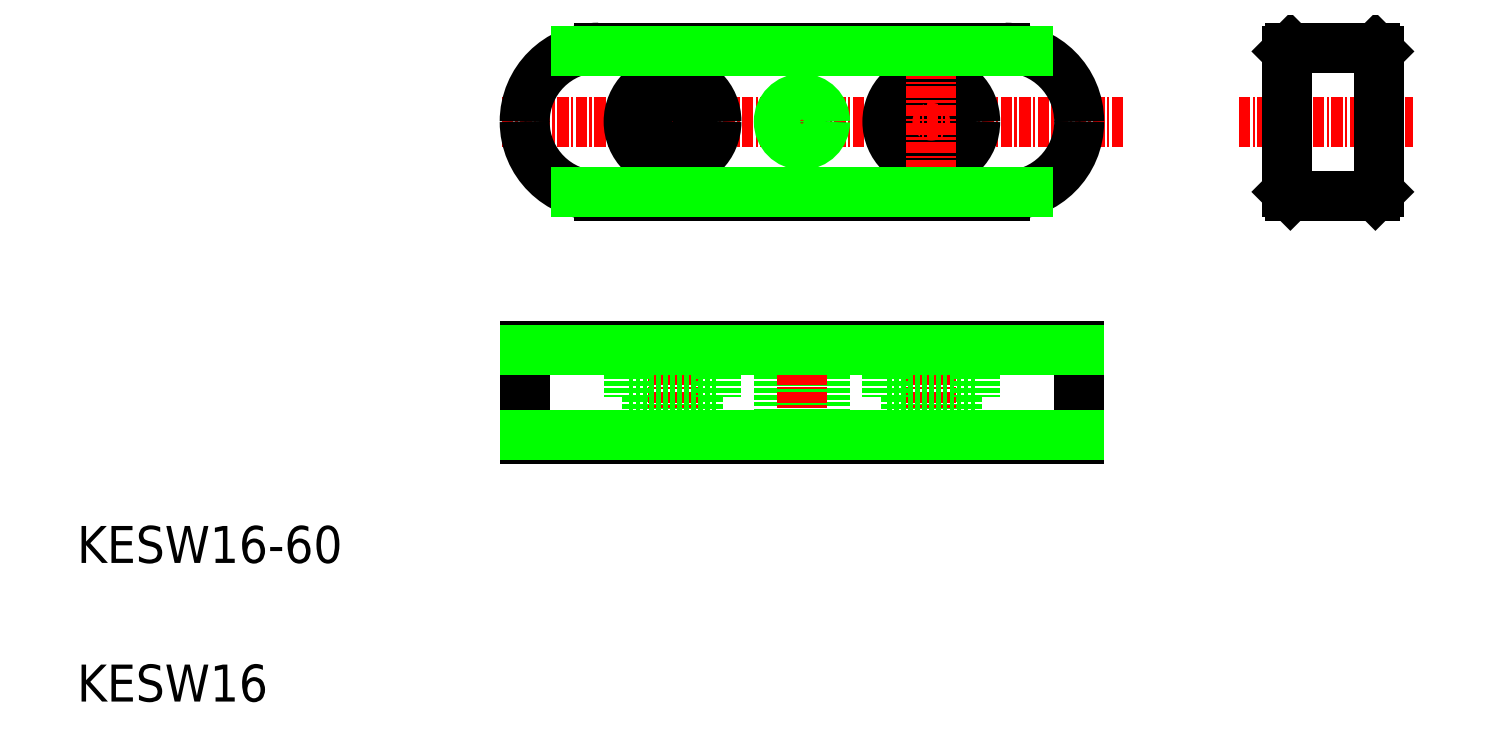
<metadata>
{"format":"dxf","ext":"dxf","renderer":"ezdxf+matplotlib","layout":"modelspace","background":"white","min_lineweight":24,"dpi":150}
</metadata>
<code>
0
SECTION
2
ENTITIES
0
LINE
8
0
10
141.3
20
64.75
30
0
11
150.5
21
64.75
31
0
0
LINE
8
CENTER
10
135.7
20
72.75
30
0
11
154.5
21
72.75
31
0
0
LINE
8
0
10
141.3
20
80.75
30
0
11
150.5
21
80.75
31
0
0
TEXT
8
0
10
10
20
10
30
0
40
4
1
KESW16
0
TEXT
8
0
10
10
20
25
30
0
40
4
1
KESW16-60
0
LINE
8
0
10
99.69
20
42.93
30
0
11
99.69
21
38.43
31
0
0
LINE
8
0
10
105.2
20
42.93
30
0
11
105.2
21
38.43
31
0
0
LINE
8
0
10
118.4
20
48.43
30
0
11
118.4
21
38.43
31
0
0
LINE
8
CENTER
10
102.4
20
49.55
30
0
11
102.4
21
36.78
31
0
0
LINE
8
0
10
58.44
20
48.43
30
0
11
58.44
21
38.43
31
0
0
LINE
8
0
10
71.69
20
42.93
30
0
11
71.69
21
38.43
31
0
0
LINE
8
0
10
77.19
20
42.93
30
0
11
77.19
21
38.43
31
0
0
LINE
8
0
10
85.94
20
48.43
30
0
11
85.94
21
38.43
31
0
0
LINE
8
0
10
86.37
20
48.43
30
0
11
86.37
21
38.43
31
0
0
LINE
8
0
10
90.94
20
48.43
30
0
11
90.94
21
38.43
31
0
0
LINE
8
0
10
90.5
20
48.43
30
0
11
90.5
21
38.43
31
0
0
LINE
8
CENTER
10
74.44
20
49.55
30
0
11
74.44
21
36.78
31
0
0
LINE
8
CENTER
10
88.44
20
49.55
30
0
11
88.44
21
36.78
31
0
0
LINE
8
0
10
58.44
20
38.43
30
0
11
118.4
21
38.43
31
0
0
CIRCLE
8
0
10
102.4
20
72.75
30
0
40
2.75
0
LINE
8
CENTER
10
55.94
20
72.75
30
0
11
123.4
21
72.75
31
0
0
CIRCLE
8
0
10
102.4
20
72.75
30
0
40
4.75
0
LINE
8
0
10
110.4
20
64.75
30
0
11
66.44
21
64.75
31
0
0
LINE
8
0
10
66.44
20
80.75
30
0
11
110.4
21
80.75
31
0
0
LINE
8
0
10
58.44
20
48.43
30
0
11
118.4
21
48.43
31
0
0
LINE
8
0
10
107.2
20
42.93
30
0
11
97.69
21
42.93
31
0
0
LINE
8
0
10
107.2
20
42.93
30
0
11
97.69
21
42.93
31
0
0
LINE
8
CENTER
10
88.44
20
69.58
30
0
11
88.44
21
75.99
31
0
0
LINE
8
CENTER
10
74.44
20
67.31
30
0
11
74.44
21
78.15
31
0
0
ARC
8
0
10
66.44
20
72.75
30
0
40
8
50
180
51
270
0
CIRCLE
8
0
10
88.44
20
72.75
30
0
40
2.067
0
CIRCLE
8
0
10
88.44
20
72.75
30
0
40
2.5
0
CIRCLE
8
0
10
74.44
20
72.75
30
0
40
2.75
0
CIRCLE
8
0
10
74.44
20
72.75
30
0
40
4.75
0
LINE
8
0
10
69.69
20
42.93
30
0
11
79.19
21
42.93
31
0
0
LINE
8
0
10
69.69
20
42.93
30
0
11
79.19
21
42.93
31
0
0
LINE
8
0
10
69.69
20
48.43
30
0
11
69.69
21
42.93
31
0
0
LINE
8
0
10
79.19
20
48.43
30
0
11
79.19
21
42.93
31
0
0
LINE
8
0
10
97.69
20
48.43
30
0
11
97.69
21
42.93
31
0
0
ARC
8
0
10
66.44
20
72.75
30
0
40
8
50
90
51
180
0
LINE
8
0
10
58.44
20
72.75
30
0
11
58.44
21
72.75
31
0
0
LINE
8
CENTER
10
102.4
20
67.31
30
0
11
102.4
21
78.15
31
0
0
ARC
8
0
10
110.4
20
72.75
30
0
40
8
50
270
51
0
0
LINE
8
0
10
140.9
20
80.35
30
0
11
140.9
21
65.15
31
0
0
LINE
8
0
10
107.2
20
48.43
30
0
11
107.2
21
42.93
31
0
0
LINE
8
0
10
141.3
20
64.75
30
0
11
140.9
21
65.15
31
0
0
ARC
8
0
10
110.4
20
72.75
30
0
40
8
50
0
51
90
0
LINE
8
0
10
118.4
20
72.75
30
0
11
118.4
21
72.75
31
0
0
LINE
8
0
10
141.3
20
80.75
30
0
11
140.9
21
80.35
31
0
0
LINE
8
0
10
150.9
20
80.35
30
0
11
150.9
21
65.15
31
0
0
LINE
8
0
10
150.9
20
65.15
30
0
11
150.5
21
64.75
31
0
0
LINE
8
0
10
150.5
20
80.75
30
0
11
150.9
21
80.35
31
0
0
LINE
8
0
10
58.44
20
38.83
30
0
11
118.4
21
38.83
31
0
0
LINE
8
0
10
58.44
20
48.03
30
0
11
118.4
21
48.03
31
0
0
LINE
8
0
10
112.9
20
65.15
30
0
11
63.94
21
65.15
31
0
0
LINE
8
0
10
63.94
20
80.35
30
0
11
112.9
21
80.35
31
0
0
ENDSEC
0
EOF

</code>
